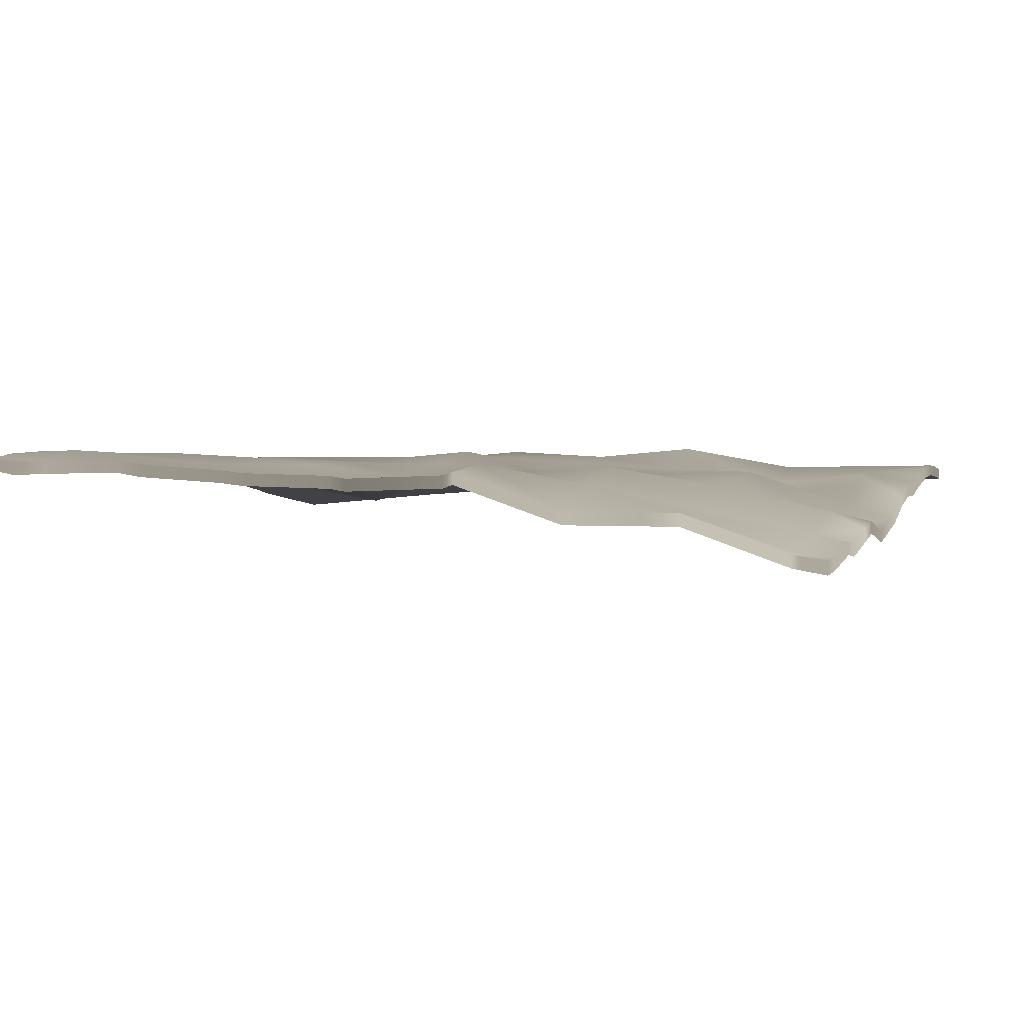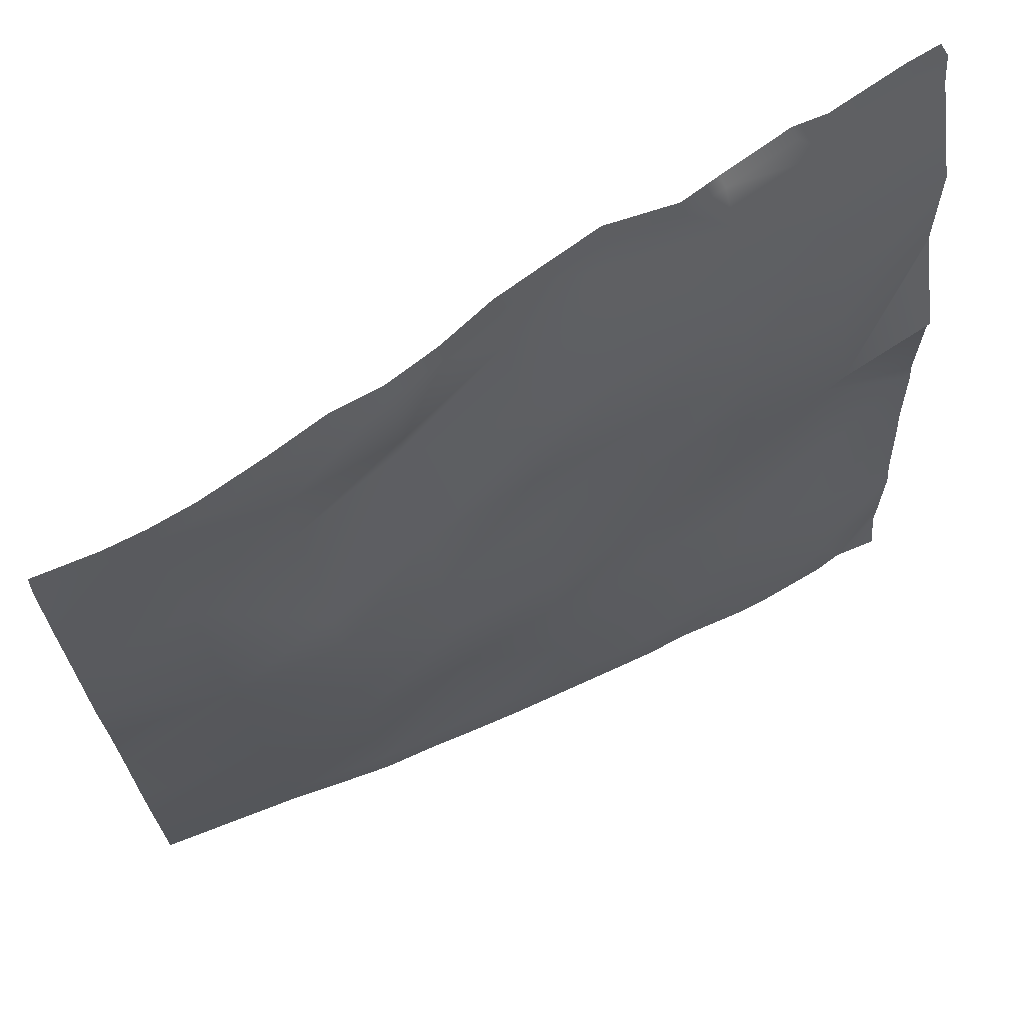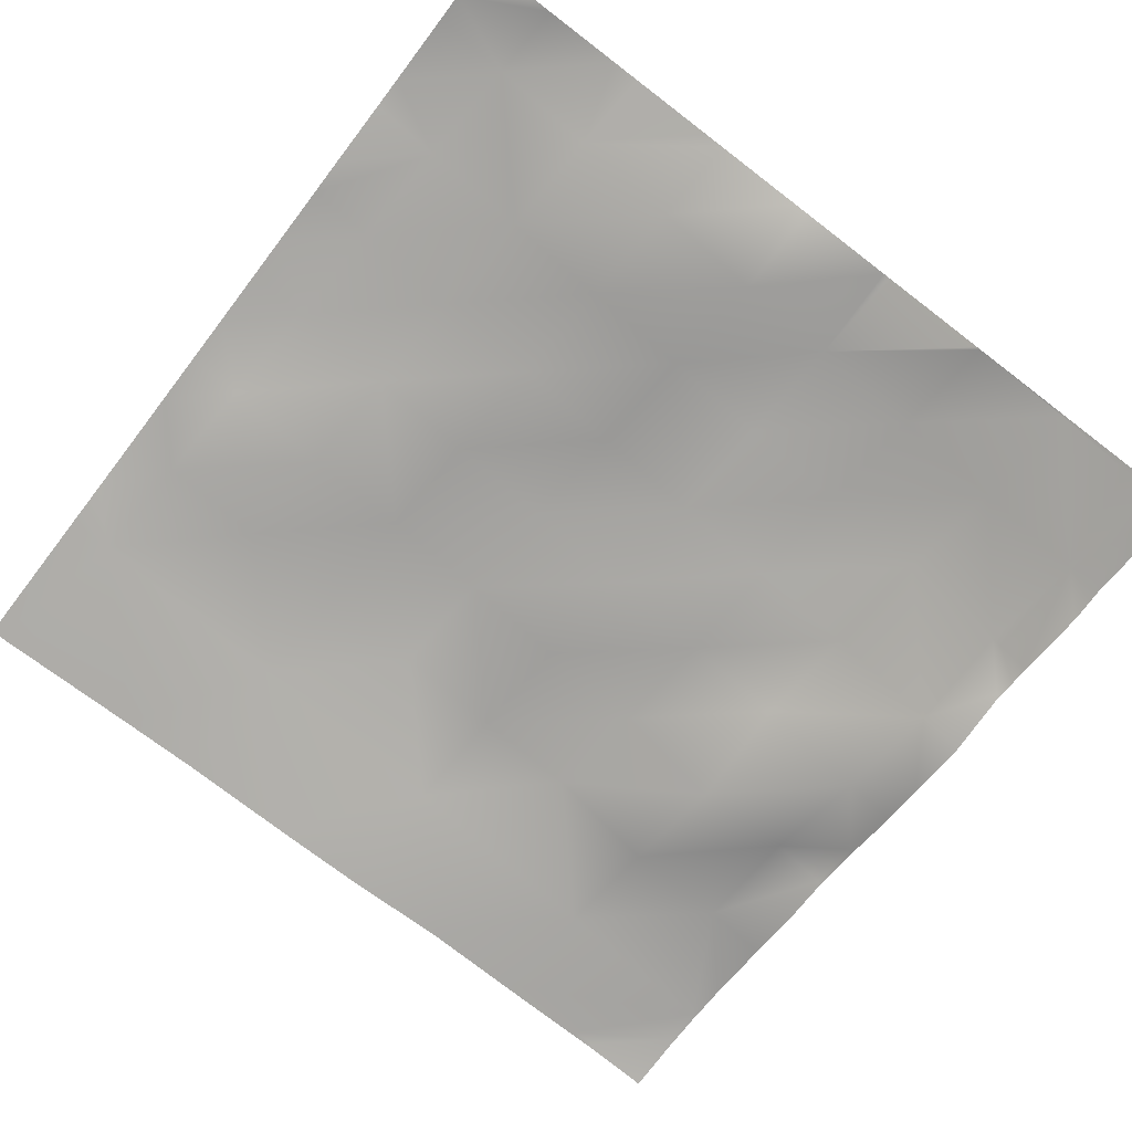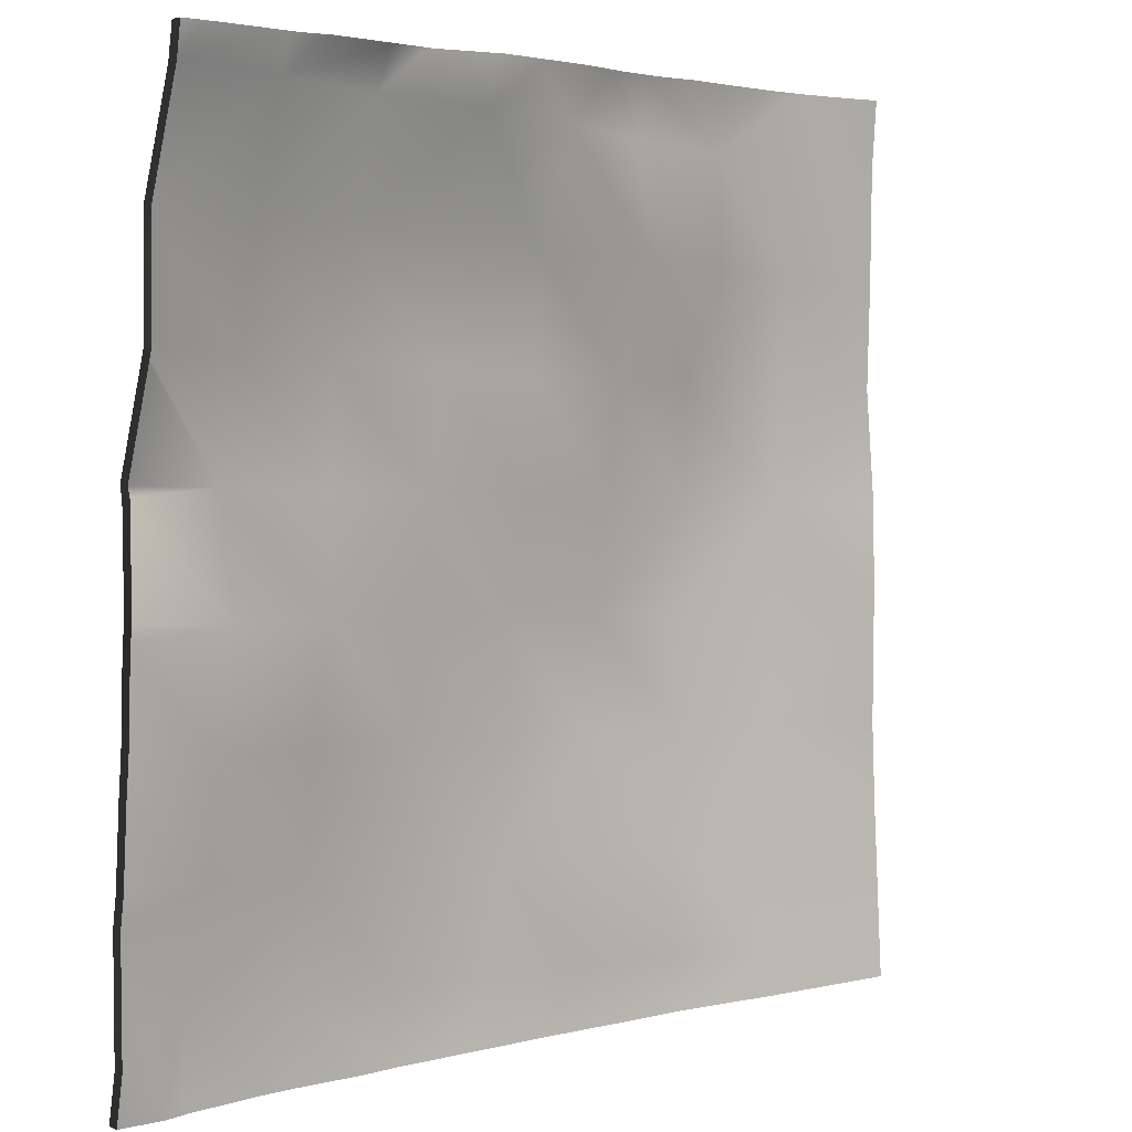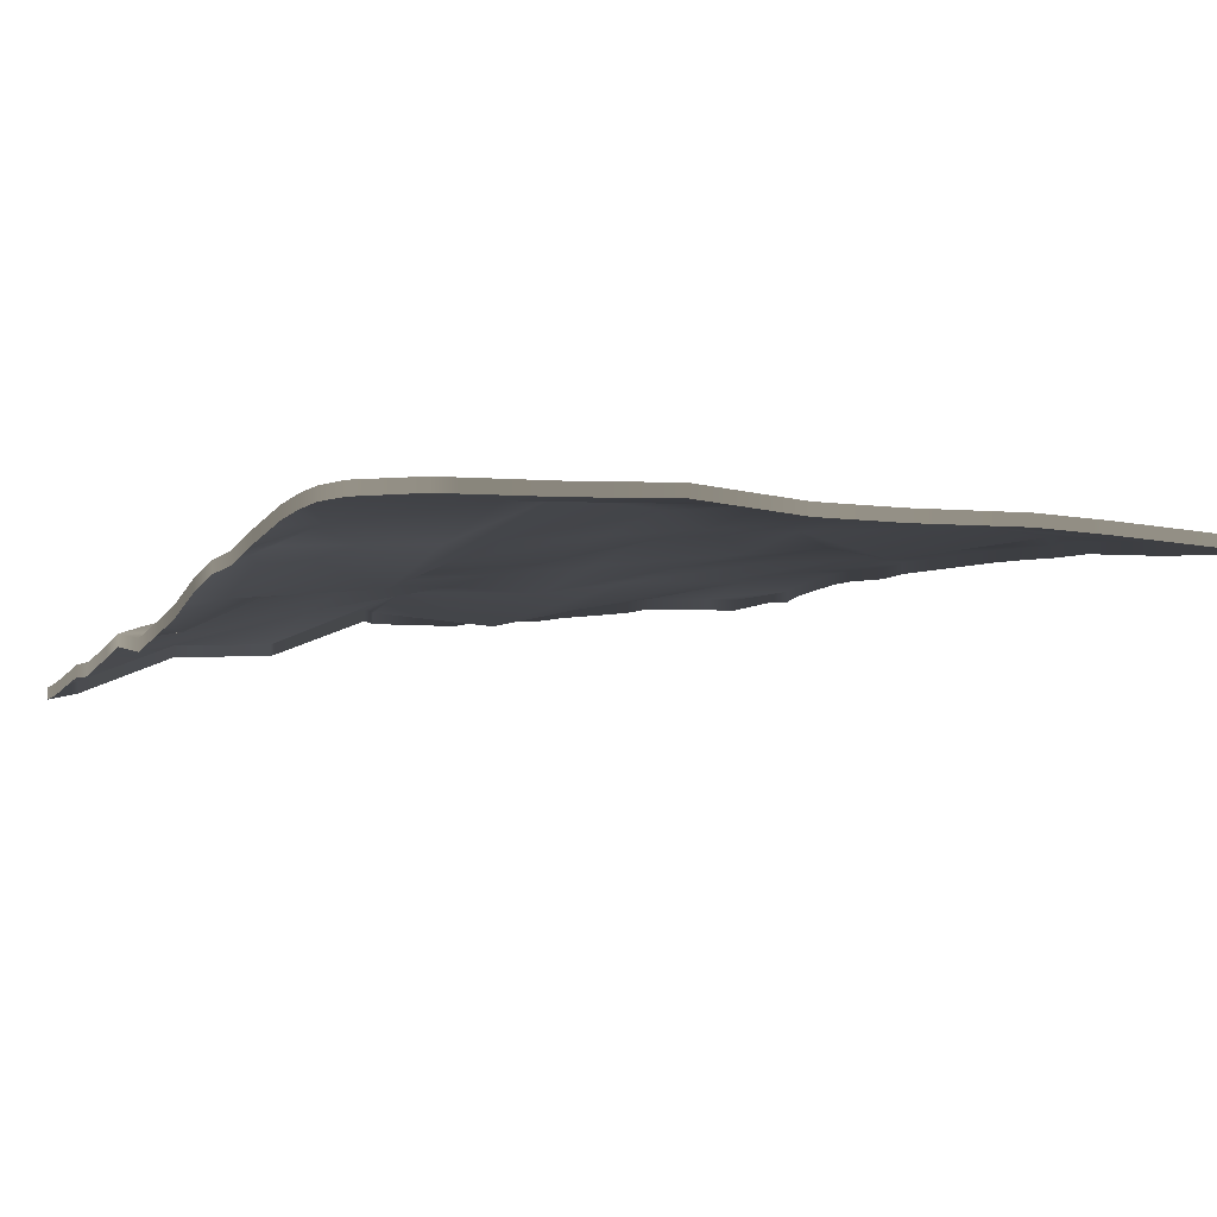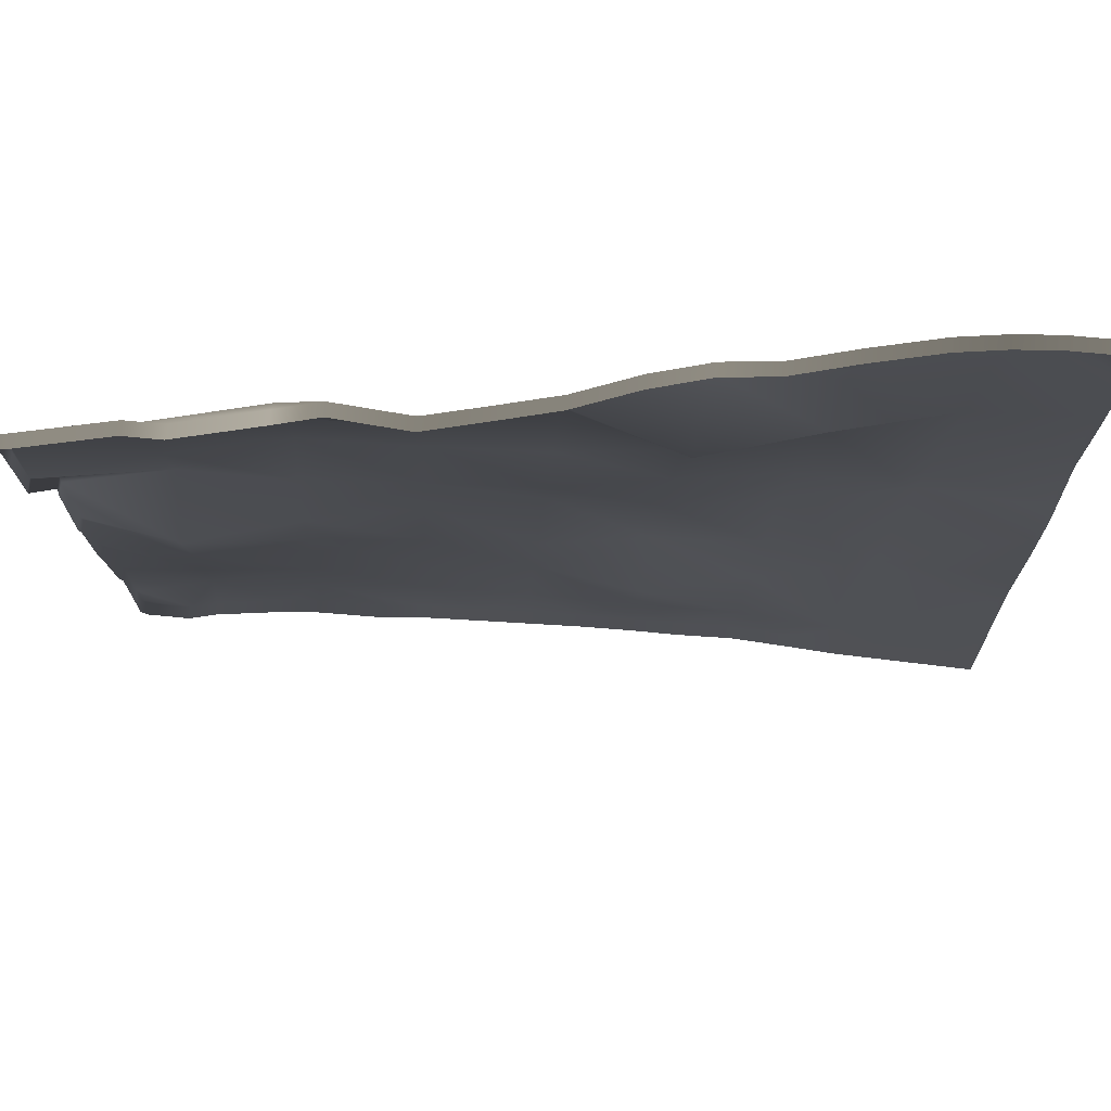
<metadata>
{"format":"obj","ext":"obj","renderer":"f3d","projection":"perspective","resolution":1024,"background":"white","views":[{"elev":-3.2,"azim":-72.0,"up":"+Y"},{"elev":68.5,"azim":156.3,"up":"+Z"},{"elev":-76.9,"azim":-127.4,"up":"+Y"},{"elev":4.3,"azim":-38.4,"up":"+Z"},{"elev":-2.4,"azim":63.2,"up":"+Y"},{"elev":73.2,"azim":4.6,"up":"+Z"}]}
</metadata>
<code>
v 24.4 2.473 -24
v 24 2.384 -23.55
v 24 2.479 -24
v 24.75 2.368 -22.28
v 24 2.265 -21.44
v 24 2.335 -22.24
v 24.86 2.02 -20.28
v 24 2.171 -19.33
v 24 2.162 -20.24
v 24 2.235 -21.24
v 24.81 2.217 -21.28
v 24 2.19 -20.39
v 24 2.387 -23.24
v 24.7 2.549 -23.28
v 24 2.382 -22.5
v 24.66 2.533 -24
v 25.35 2.618 -24
v 26.3 2.633 -24
v 25.7 2.605 -23.33
v 25.66 2.635 -24
v 27.25 2.678 -24
v 26.7 2.691 -23.38
v 26.66 2.665 -24
v 25.75 2.476 -22.33
v 25.8 2.449 -21.34
v 26.75 2.617 -22.39
v 25.86 2.309 -20.34
v 24.91 2.342 -19.29
v 24 2.2 -19.24
v 24 1.817 -17.56
v 24.02 1.813 -17.24
v 24 1.809 -17.24
v 24.96 2.128 -18.29
v 24 1.836 -18.24
v 24 1.845 -18.28
v 25.91 2.348 -19.34
v 25.96 2.356 -18.34
v 25.01 1.902 -17.29
v 24.07 1.447 -16.24
v 24 1.454 -16.3
v 26.8 2.549 -21.39
v 27.75 2.703 -22.44
v 27.8 2.61 -21.44
v 26.85 2.517 -20.39
v 27.69 2.71 -23.44
v 26.91 2.42 -19.39
v 26.96 2.392 -18.4
v 26.01 2.175 -17.35
v 27.9 2.475 -19.45
v 27.96 2.443 -18.45
v 27.01 2.29 -17.4
v 26.06 1.929 -16.35
v 27.85 2.718 -20.44
v 25.07 1.67 -16.29
v 27.06 1.846 -16.4
v 28.01 2.445 -17.45
v 24 1.439 -16.24
v 24 1.436 -16.22
v 24.08 1.402 -16
v 24 1.393 -16
v 25.08 1.595 -16
v 24.34 1.439 -16
v 26.08 1.75 -16
v 25.39 1.591 -16
v 26.45 1.841 -16
v 27.08 1.783 -16
v 28.06 2.089 -16.45
v 27.65 1.917 -16
v 28.69 2.709 -23.49
v 28.2 2.697 -24
v 28.66 2.697 -24
v 29.15 2.69 -24
v 29.69 2.719 -23.54
v 28.74 2.538 -22.49
v 27.66 2.686 -24
v 28.8 2.758 -21.49
v 28.85 2.74 -20.5
v 29.79 2.812 -21.55
v 28.9 2.652 -19.5
v 29.74 2.782 -22.54
v 29.66 2.696 -24
v 30.69 2.647 -23.59
v 30.23 2.657 -24
v 32 2.669 -22.41
v 32 2.59 -23.66
v 30.66 2.622 -24
v 32 2.574 -23.92
v 32 2.569 -24
v 30.79 2.738 -21.6
v 29.85 2.878 -20.55
v 30.9 2.772 -19.61
v 32 2.704 -21.66
v 32 2.698 -20.51
v 29.9 2.8 -19.55
v 28.95 2.572 -18.5
v 29 2.153 -17.5
v 29.95 2.867 -18.56
v 28.08 2.021 -16
v 29.06 2.467 -16.51
v 28.6 2.212 -16
v 30 2.456 -17.56
v 30.06 2.576 -16.56
v 29.08 2.34 -16
v 29.55 2.385 -16
v 31 2.717 -17.61
v 32 2.714 -19.66
v 32 2.811 -18.61
v 30.09 2.52 -16
v 30.68 2.65 -16
v 31.09 2.704 -16
v 31.45 2.728 -16
v 32 2.77 -16.61
v 32 2.721 -16
v 32 2.782 -17.66
v 32 2.773 -16.82
v 24 2.27 -23.55
v 24 2.365 -24
v 24.4 2.359 -24
v 24 2.151 -21.44
v 24 2.221 -22.24
v 24 2.057 -19.33
v 24 2.048 -20.24
v 24 2.076 -20.39
v 24 2.121 -21.24
v 24 2.268 -22.5
v 24 2.273 -23.24
v 24.66 2.419 -24
v 25.35 2.504 -24
v 25.66 2.521 -24
v 26.3 2.519 -24
v 26.66 2.551 -24
v 27.25 2.564 -24
v 24 2.086 -19.24
v 24 1.695 -17.24
v 24 1.703 -17.56
v 24 1.722 -18.24
v 24 1.731 -18.28
v 24 1.34 -16.3
v 24 1.322 -16.22
v 24 1.325 -16.24
v 24.08 1.288 -16
v 24 1.279 -16
v 25.08 1.481 -16
v 24.34 1.325 -16
v 26.08 1.636 -16
v 25.39 1.477 -16
v 27.08 1.669 -16
v 26.45 1.726 -16
v 27.65 1.803 -16
v 28.2 2.583 -24
v 28.66 2.583 -24
v 29.15 2.575 -24
v 27.66 2.572 -24
v 29.66 2.582 -24
v 30.23 2.543 -24
v 32 2.476 -23.66
v 32 2.555 -22.41
v 30.66 2.508 -24
v 32 2.46 -23.92
v 32 2.455 -24
v 32 2.59 -21.66
v 32 2.584 -20.51
v 28.08 1.907 -16
v 28.6 2.098 -16
v 29.55 2.271 -16
v 29.08 2.226 -16
v 32 2.6 -19.66
v 32 2.697 -18.61
v 30.68 2.536 -16
v 30.09 2.406 -16
v 31.09 2.59 -16
v 32 2.656 -16.61
v 32 2.607 -16
v 31.45 2.614 -16
v 32 2.668 -17.66
v 32 2.659 -16.82
f 3 2 1
f 6 5 4
f 9 8 7
f 12 11 10
f 15 14 13
f 1 14 16
f 1 13 14
f 1 2 13
f 16 14 17
f 15 4 14
f 15 6 4
f 20 19 18
f 19 17 14
f 19 20 17
f 23 22 21
f 23 19 22
f 23 18 19
f 19 14 24
f 12 7 11
f 12 9 7
f 4 11 24
f 25 11 7
f 11 25 24
f 24 25 26
f 7 28 27
f 24 14 4
f 8 28 7
f 8 29 28
f 32 31 30
f 34 31 33
f 34 30 31
f 34 28 35
f 34 33 28
f 33 36 28
f 38 37 33
f 38 33 31
f 35 28 29
f 32 39 31
f 32 40 39
f 27 25 7
f 4 10 11
f 4 5 10
f 41 26 25
f 24 26 22
f 27 41 25
f 41 42 26
f 44 43 41
f 44 41 27
f 22 26 45
f 44 27 46
f 37 36 33
f 36 37 46
f 37 48 47
f 48 37 38
f 47 46 37
f 47 49 46
f 51 50 47
f 51 47 48
f 27 36 46
f 38 52 48
f 44 46 53
f 36 27 28
f 22 19 24
f 31 54 38
f 56 51 55
f 48 55 51
f 58 39 57
f 58 59 39
f 58 60 59
f 39 61 54
f 39 62 61
f 31 39 54
f 38 54 52
f 54 63 52
f 54 64 63
f 57 39 40
f 55 48 52
f 65 55 52
f 65 66 55
f 62 39 59
f 61 64 54
f 63 65 52
f 55 68 67
f 55 66 68
f 42 45 26
f 45 42 69
f 69 70 45
f 69 71 70
f 71 69 72
f 69 74 73
f 74 69 42
f 75 45 70
f 74 42 76
f 53 43 44
f 43 53 76
f 77 53 49
f 53 77 76
f 76 77 78
f 49 79 77
f 42 43 76
f 49 53 46
f 80 74 76
f 43 42 41
f 73 72 69
f 73 81 72
f 83 73 82
f 83 81 73
f 85 82 84
f 83 82 86
f 87 82 85
f 87 86 82
f 87 88 86
f 82 73 80
f 78 80 76
f 80 78 89
f 78 90 89
f 90 78 77
f 89 90 91
f 80 89 82
f 84 89 92
f 84 82 89
f 92 89 93
f 77 94 90
f 80 73 74
f 56 50 51
f 50 56 95
f 94 79 95
f 79 94 77
f 95 56 96
f 95 79 50
f 49 50 79
f 96 97 95
f 98 67 68
f 67 100 99
f 67 98 100
f 99 96 67
f 99 101 96
f 103 102 99
f 103 104 102
f 103 99 100
f 56 67 96
f 97 94 95
f 67 56 55
f 101 97 96
f 101 105 97
f 97 105 91
f 91 93 89
f 91 106 93
f 106 91 107
f 94 97 91
f 109 102 108
f 102 105 101
f 102 110 105
f 102 109 110
f 108 102 104
f 113 112 111
f 110 114 105
f 110 115 114
f 115 111 112
f 115 110 111
f 107 105 114
f 107 91 105
f 102 101 99
f 90 94 91
f 50 49 47
f 45 21 22
f 45 75 21
f 2 3 116
f 117 116 3
f 3 1 117
f 118 117 1
f 5 6 119
f 120 119 6
f 8 9 121
f 122 121 9
f 12 10 123
f 124 123 10
f 15 13 125
f 126 125 13
f 1 16 118
f 127 118 16
f 13 2 126
f 116 126 2
f 16 17 127
f 128 127 17
f 6 15 120
f 125 120 15
f 20 18 129
f 130 129 18
f 17 20 128
f 129 128 20
f 23 21 131
f 132 131 21
f 18 23 130
f 131 130 23
f 9 12 122
f 123 122 12
f 29 8 133
f 121 133 8
f 32 30 134
f 135 134 30
f 30 34 135
f 136 135 34
f 34 35 136
f 137 136 35
f 35 29 137
f 133 137 29
f 40 32 138
f 134 138 32
f 10 5 124
f 119 124 5
f 58 57 139
f 140 139 57
f 59 60 141
f 142 141 60
f 60 58 142
f 139 142 58
f 61 62 143
f 144 143 62
f 63 64 145
f 146 145 64
f 57 40 140
f 138 140 40
f 66 65 147
f 148 147 65
f 62 59 144
f 141 144 59
f 64 61 146
f 143 146 61
f 65 63 148
f 145 148 63
f 68 66 149
f 147 149 66
f 70 71 150
f 151 150 71
f 71 72 151
f 152 151 72
f 75 70 153
f 150 153 70
f 72 81 152
f 154 152 81
f 81 83 154
f 155 154 83
f 85 84 156
f 157 156 84
f 83 86 155
f 158 155 86
f 87 85 159
f 156 159 85
f 86 88 158
f 160 158 88
f 88 87 160
f 159 160 87
f 84 92 157
f 161 157 92
f 92 93 161
f 162 161 93
f 98 68 163
f 149 163 68
f 100 98 164
f 163 164 98
f 104 103 165
f 166 165 103
f 103 100 166
f 164 166 100
f 93 106 162
f 167 162 106
f 106 107 167
f 168 167 107
f 109 108 169
f 170 169 108
f 110 109 171
f 169 171 109
f 108 104 170
f 165 170 104
f 112 113 172
f 173 172 113
f 113 111 173
f 174 173 111
f 114 115 175
f 176 175 115
f 115 112 176
f 172 176 112
f 111 110 174
f 171 174 110
f 107 114 168
f 175 168 114
f 21 75 132
f 153 132 75

</code>
